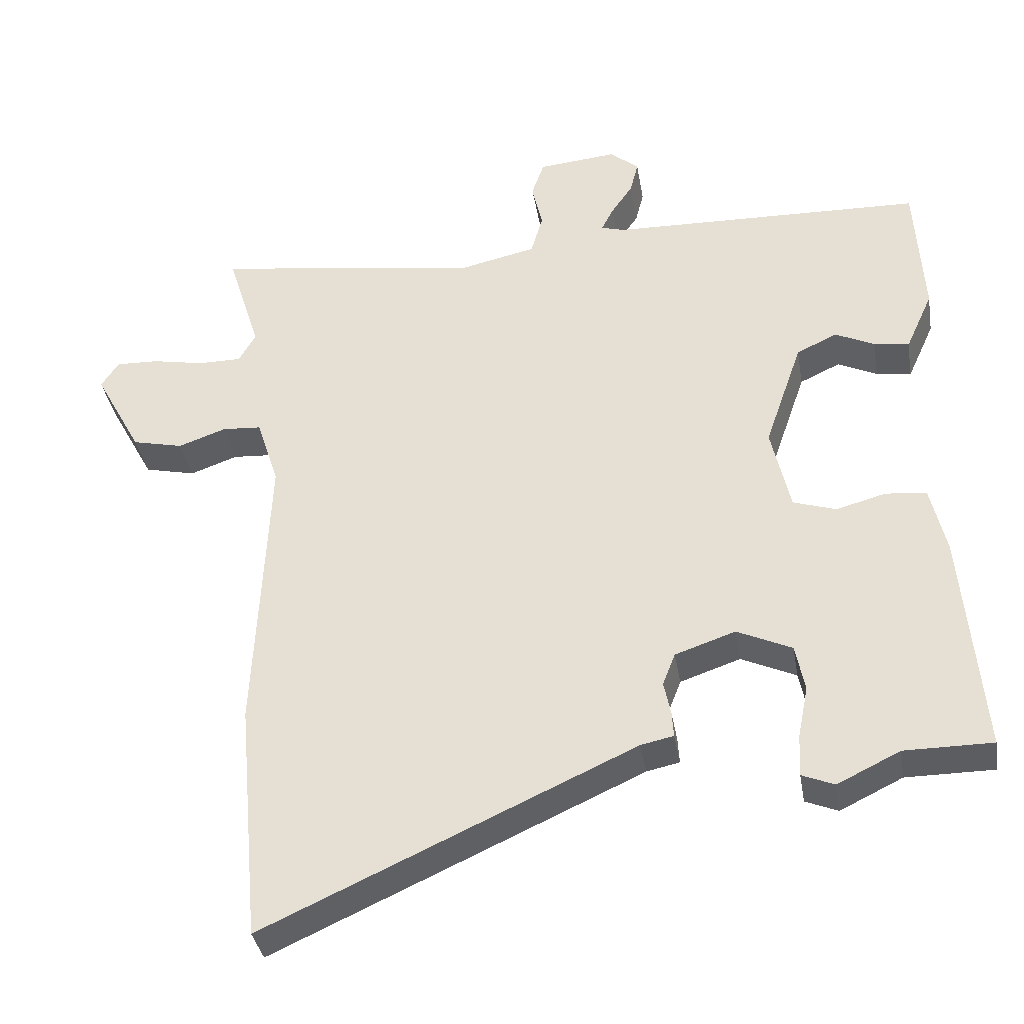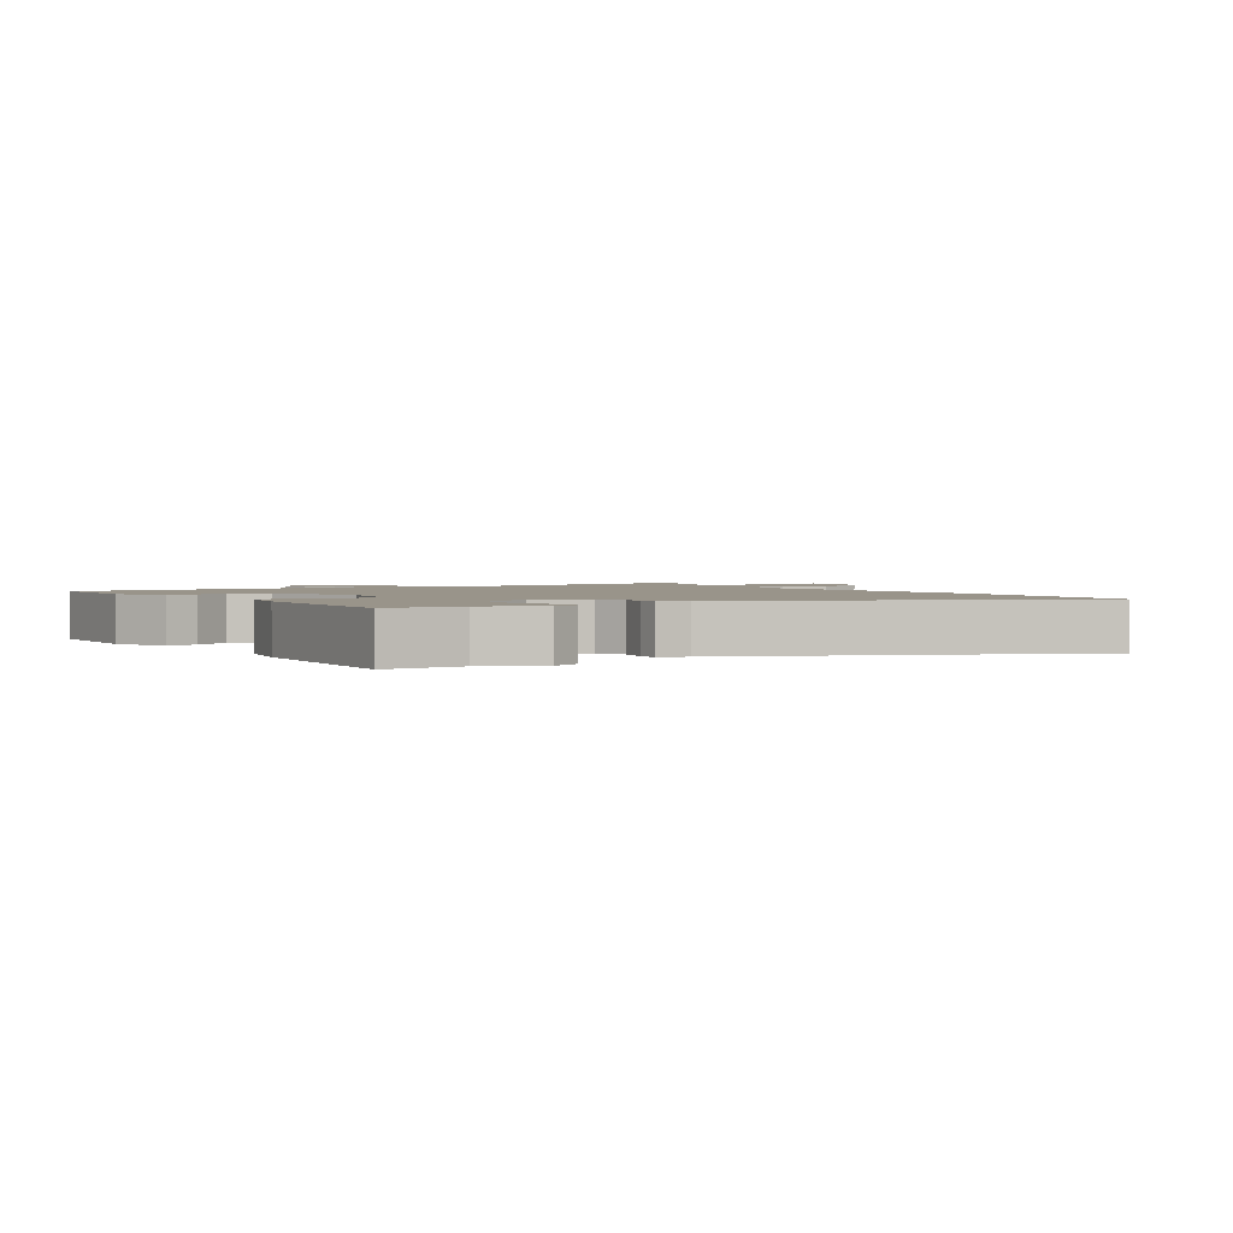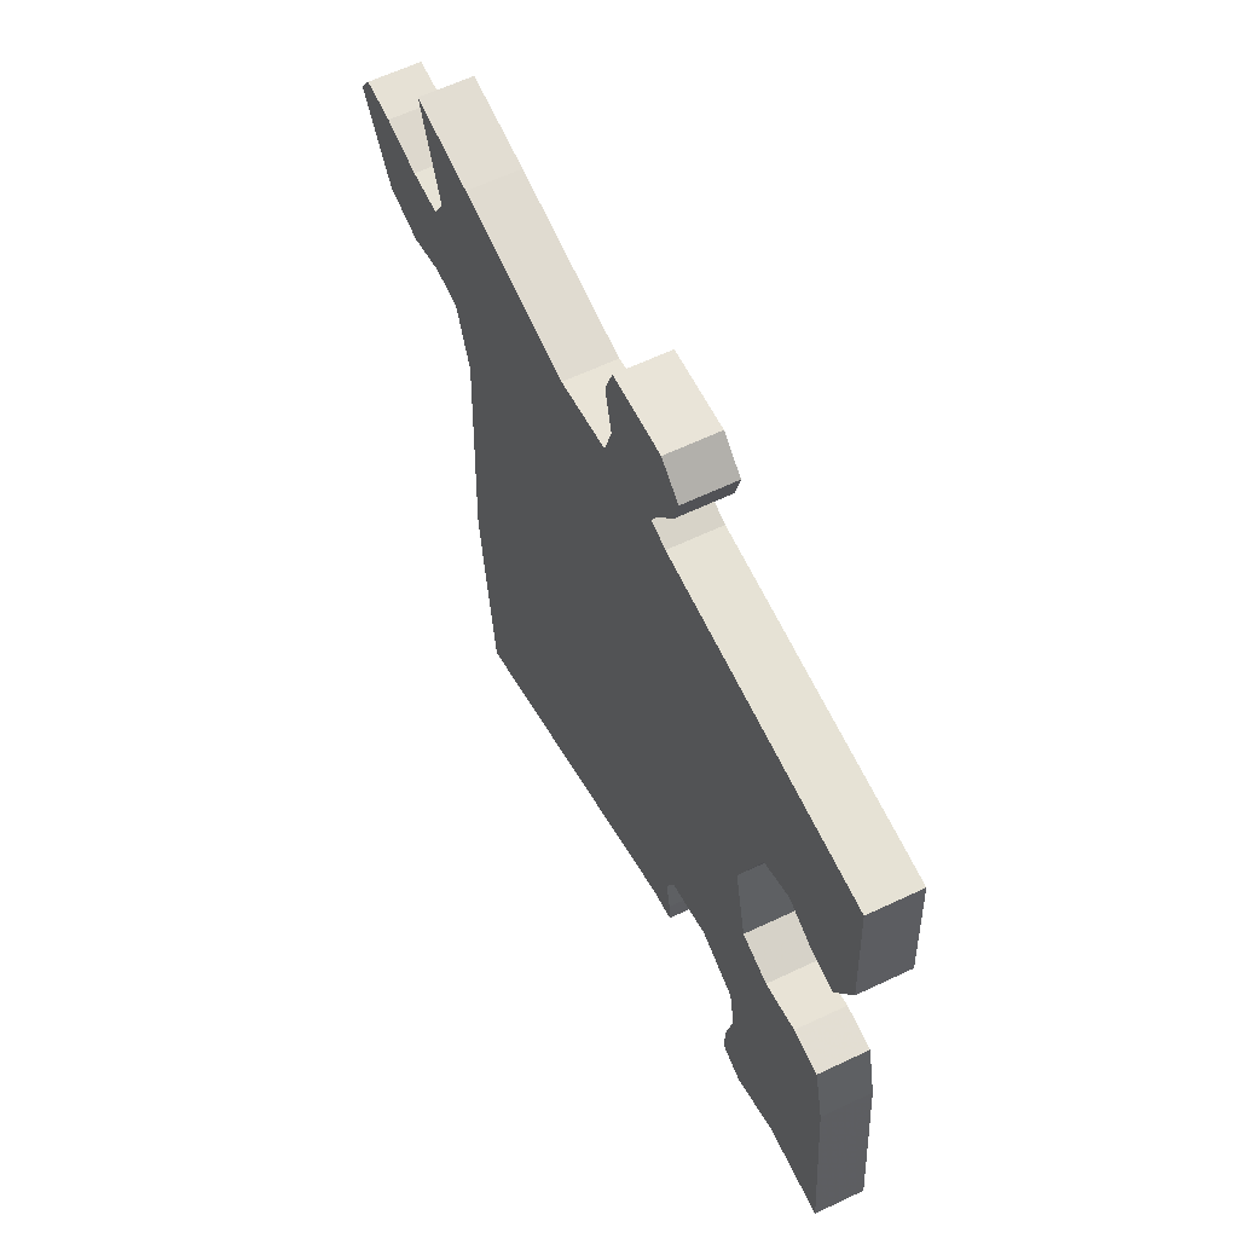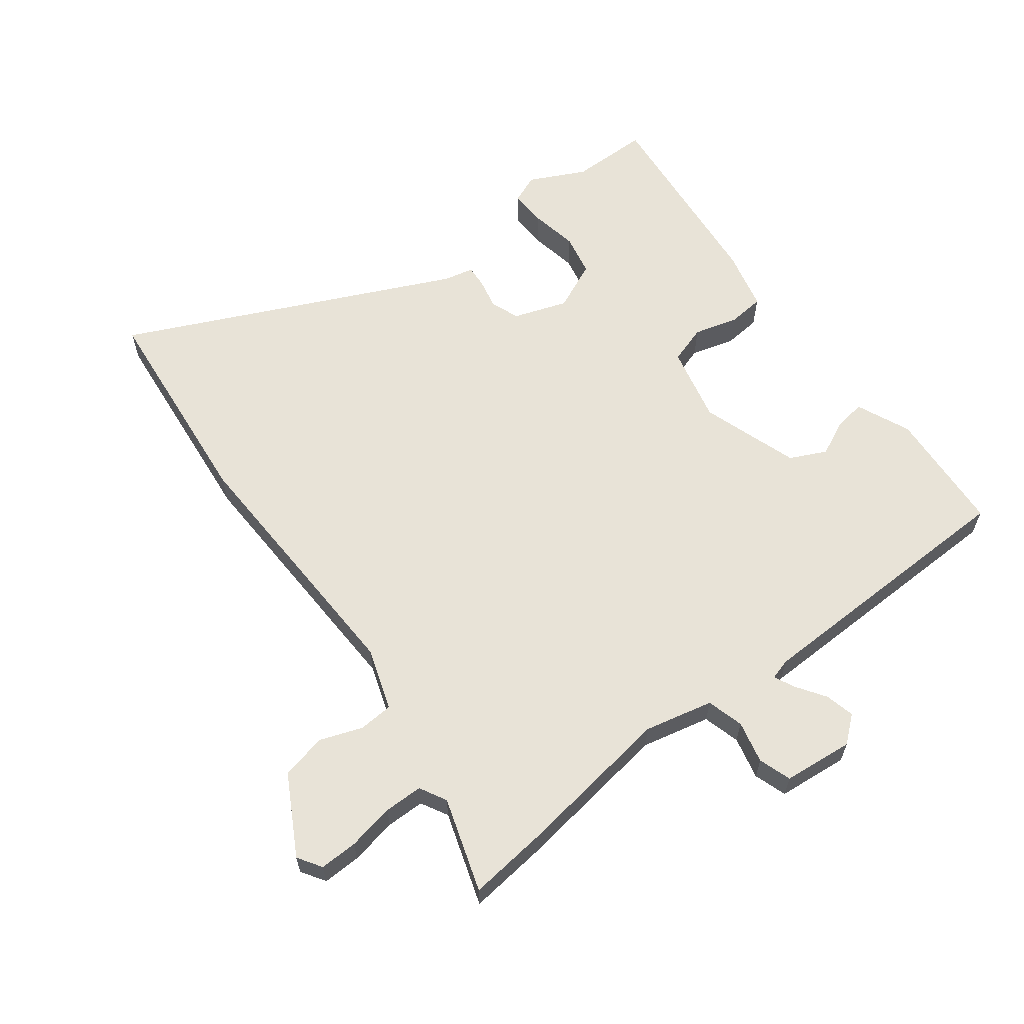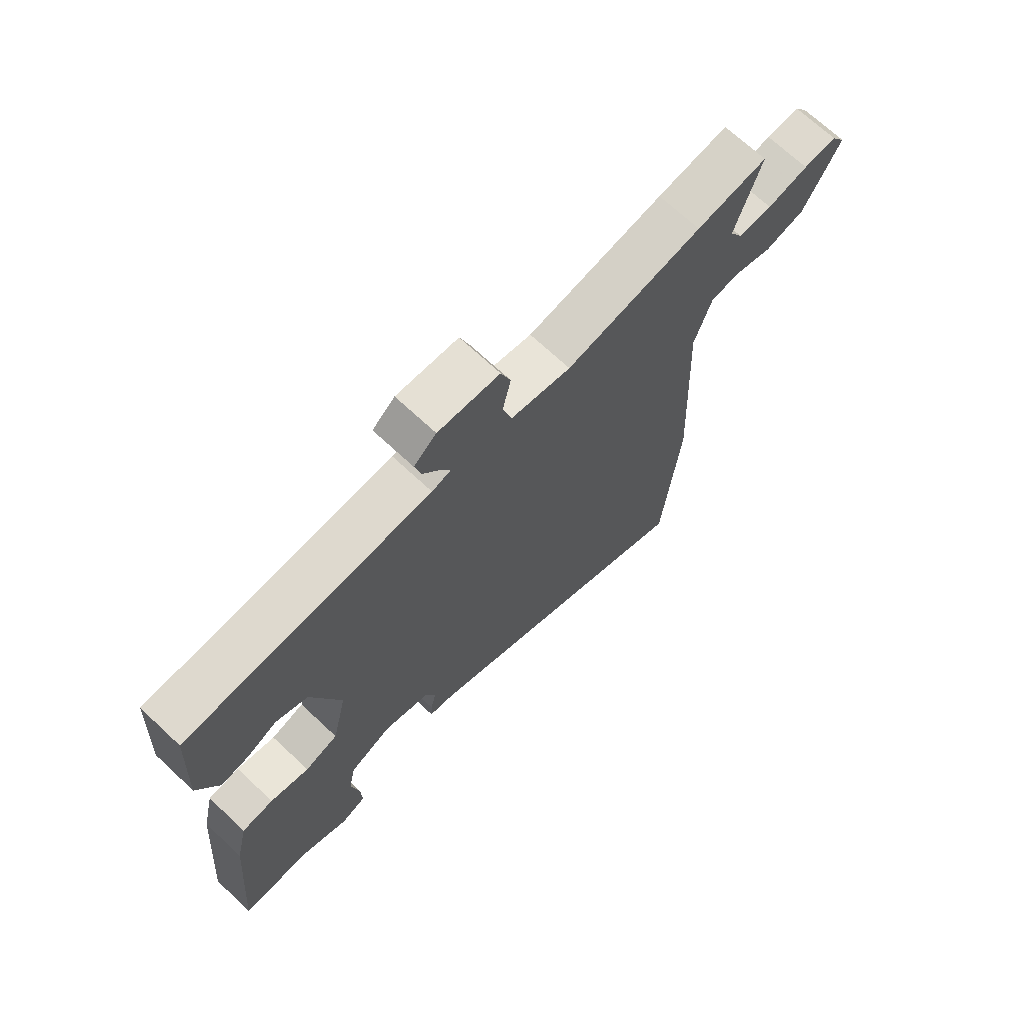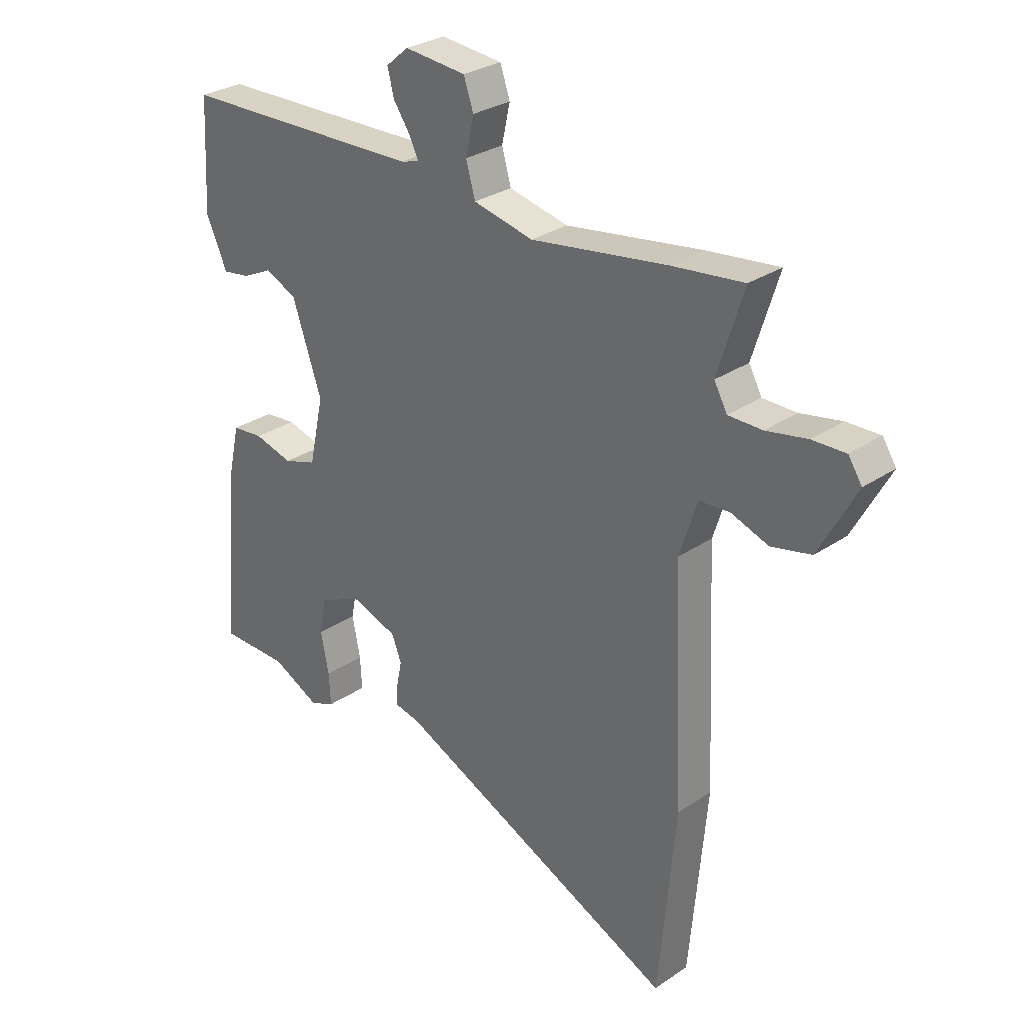
<metadata>
{"format":"obj","ext":"obj","renderer":"f3d","projection":"perspective","resolution":1024,"background":"white","views":[{"elev":-36.9,"azim":9.6,"up":"+Z"},{"elev":1.9,"azim":146.5,"up":"+Y"},{"elev":62.7,"azim":64.4,"up":"+Z"},{"elev":61.9,"azim":-36.6,"up":"+Y"},{"elev":69.9,"azim":133.1,"up":"+Z"},{"elev":29.3,"azim":-135.0,"up":"+Z"}]}
</metadata>
<code>
v 0.515 0.07 -0.5
v 0.39 0.07 -0.5
v 0.301 0.07 -0.543
v 0.255 0.07 -0.524
v 0.258 0.07 -0.464
v 0.273 0.07 -0.389
v 0.26 0.07 -0.322
v 0.182 0.07 -0.286
v 0.096 0.07 -0.315
v 0.078 0.07 -0.361
v 0.088 0.07 -0.41
v 0.09 0.07 -0.446
v 0.043 0.07 -0.456
v -0.483 0.07 -0.694
v -0.514 0.07 -0.348
v -0.495 0.07 0.073
v -0.527 0.07 0.173
v -0.583 0.07 0.177
v -0.651 0.07 0.153
v -0.724 0.07 0.17
v -0.792 0.07 0.296
v -0.767 0.07 0.334
v -0.706 0.07 0.332
v -0.631 0.07 0.317
v -0.569 0.07 0.317
v -0.545 0.07 0.36
v -0.592 0.07 0.511
v -0.462 0.07 0.495
v -0.211 0.07 0.456
v -0.101 0.07 0.48
v -0.084 0.07 0.539
v -0.099 0.07 0.607
v -0.081 0.07 0.659
v 0.032 0.07 0.669
v 0.073 0.07 0.634
v 0.061 0.07 0.587
v 0.03 0.07 0.542
v 0.013 0.07 0.508
v 0.047 0.07 0.498
v 0.495 0.07 0.484
v 0.506 0.07 0.284
v 0.467 0.07 0.198
v 0.417 0.07 0.206
v 0.361 0.07 0.233
v 0.303 0.07 0.206
v 0.249 0.07 0.05
v 0.276 0.07 -0.073
v 0.337 0.07 -0.093
v 0.408 0.07 -0.074
v 0.466 0.07 -0.08
v 0.488 0.07 -0.177
v 0.515 0 -0.5
v 0.39 0 -0.5
v 0.301 0 -0.543
v 0.255 0 -0.524
v 0.258 0 -0.464
v 0.273 0 -0.389
v 0.26 0 -0.322
v 0.182 0 -0.286
v 0.096 0 -0.315
v 0.078 0 -0.361
v 0.088 0 -0.41
v 0.09 0 -0.446
v 0.043 0 -0.456
v -0.483 0 -0.694
v -0.514 0 -0.348
v -0.495 0 0.073
v -0.527 0 0.173
v -0.583 0 0.177
v -0.651 0 0.153
v -0.724 0 0.17
v -0.792 0 0.296
v -0.767 0 0.334
v -0.706 0 0.332
v -0.631 0 0.317
v -0.569 0 0.317
v -0.545 0 0.36
v -0.592 0 0.511
v -0.462 0 0.495
v -0.211 0 0.456
v -0.101 0 0.48
v -0.084 0 0.539
v -0.099 0 0.607
v -0.081 0 0.659
v 0.032 0 0.669
v 0.073 0 0.634
v 0.061 0 0.587
v 0.03 0 0.542
v 0.013 0 0.508
v 0.047 0 0.498
v 0.495 0 0.484
v 0.506 0 0.284
v 0.467 0 0.198
v 0.417 0 0.206
v 0.361 0 0.233
v 0.303 0 0.206
v 0.249 0 0.05
v 0.276 0 -0.073
v 0.337 0 -0.093
v 0.408 0 -0.074
v 0.466 0 -0.08
v 0.488 0 -0.177
f 48 49 50 51
f 47 48 51 1
f 41 42 43 44
f 39 40 41 44
f 38 39 44 45
f 34 35 36 37
f 34 37 38
f 31 32 33 34
f 30 31 34 38
f 26 27 28 29
f 25 26 29 30
f 21 22 23 24
f 21 24 25
f 18 19 20 21
f 17 18 21 25
f 16 17 25 30
f 13 14 15 16
f 10 11 12 13
f 10 13 16 30
f 3 4 5 6
f 2 3 6
f 47 1 2 6
f 46 47 6 7
f 38 45 46
f 9 10 30 38
f 8 9 38 46
f 7 8 46
f 102 101 100 99
f 52 102 99 98
f 95 94 93 92
f 95 92 91 90
f 96 95 90 89
f 88 87 86 85
f 89 88 85
f 85 84 83 82
f 89 85 82 81
f 80 79 78 77
f 81 80 77 76
f 75 74 73 72
f 76 75 72
f 72 71 70 69
f 76 72 69 68
f 81 76 68 67
f 67 66 65 64
f 64 63 62 61
f 81 67 64 61
f 57 56 55 54
f 57 54 53
f 57 53 52 98
f 58 57 98 97
f 97 96 89
f 89 81 61 60
f 97 89 60 59
f 97 59 58
f 1 52 53 2
f 2 53 54 3
f 3 54 55 4
f 4 55 56 5
f 5 56 57 6
f 6 57 58 7
f 7 58 59 8
f 8 59 60 9
f 9 60 61 10
f 10 61 62 11
f 11 62 63 12
f 12 63 64 13
f 13 64 65 14
f 14 65 66 15
f 15 66 67 16
f 16 67 68 17
f 17 68 69 18
f 18 69 70 19
f 19 70 71 20
f 20 71 72 21
f 21 72 73 22
f 22 73 74 23
f 23 74 75 24
f 24 75 76 25
f 25 76 77 26
f 26 77 78 27
f 27 78 79 28
f 28 79 80 29
f 29 80 81 30
f 30 81 82 31
f 31 82 83 32
f 32 83 84 33
f 33 84 85 34
f 34 85 86 35
f 35 86 87 36
f 36 87 88 37
f 37 88 89 38
f 38 89 90 39
f 39 90 91 40
f 40 91 92 41
f 41 92 93 42
f 42 93 94 43
f 43 94 95 44
f 44 95 96 45
f 45 96 97 46
f 46 97 98 47
f 47 98 99 48
f 48 99 100 49
f 49 100 101 50
f 50 101 102 51
f 51 102 52 1

</code>
